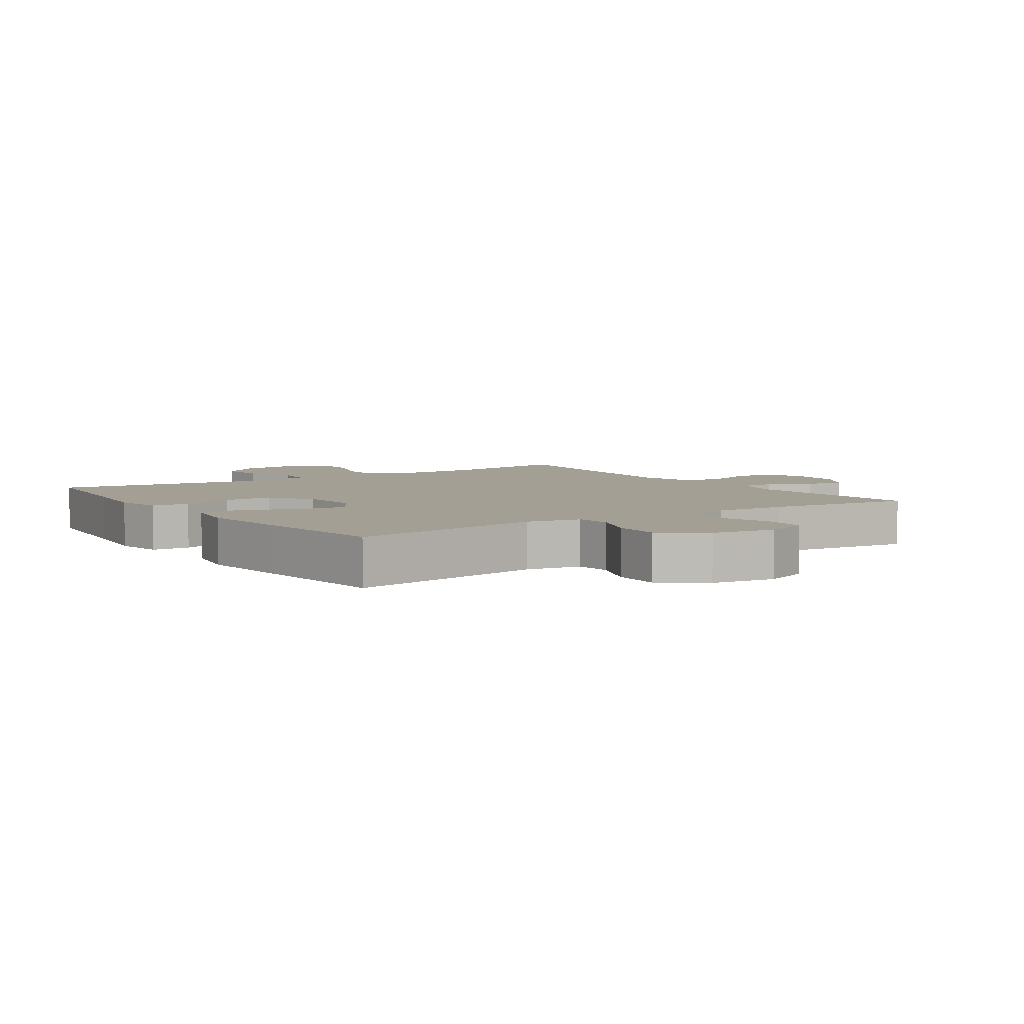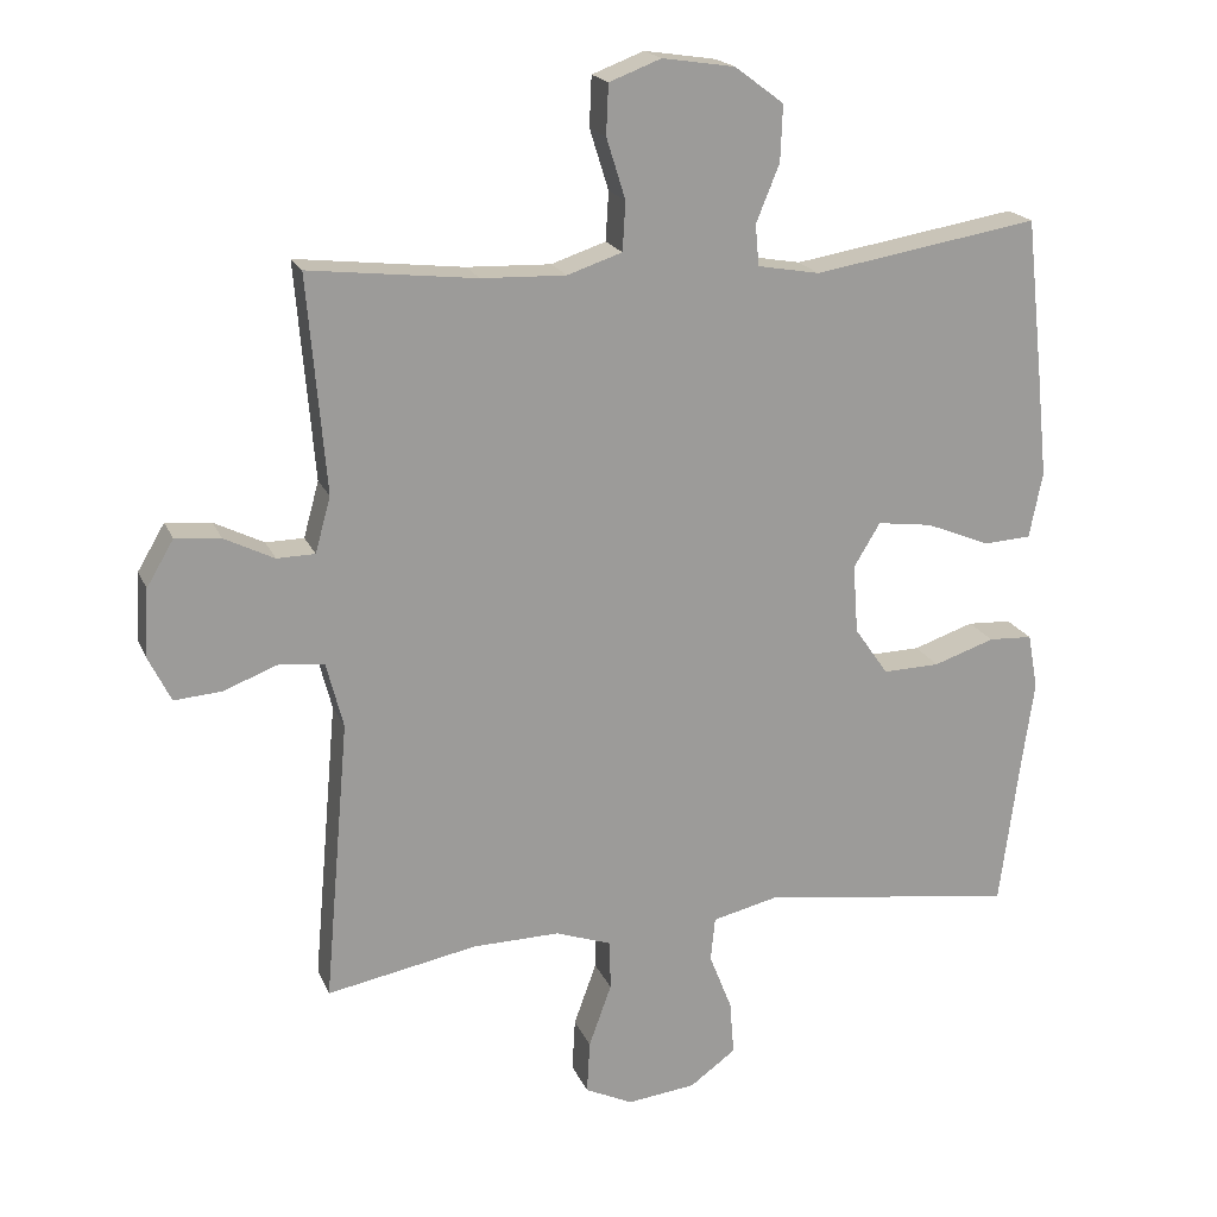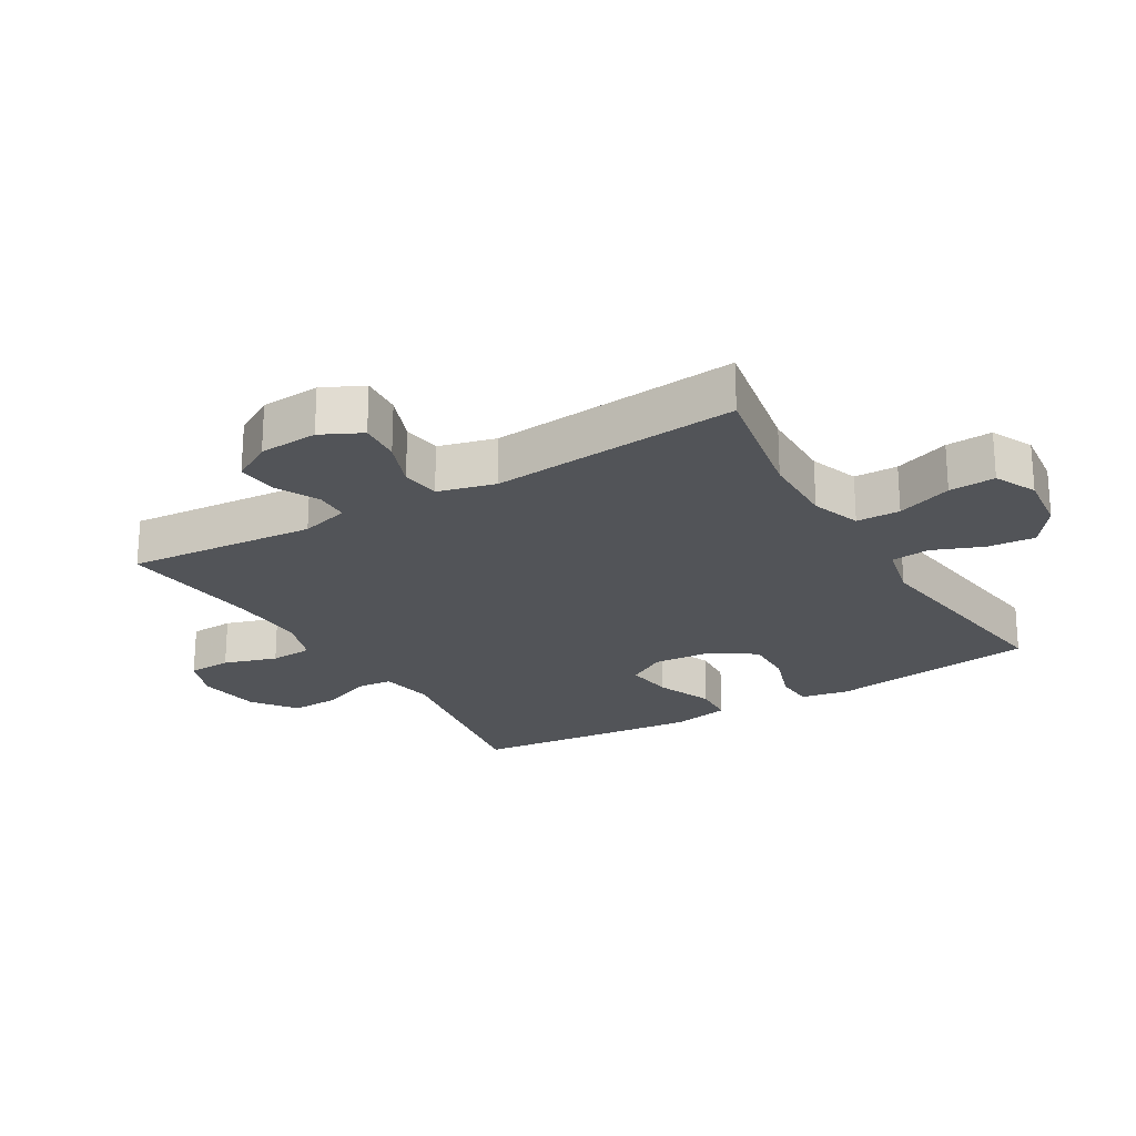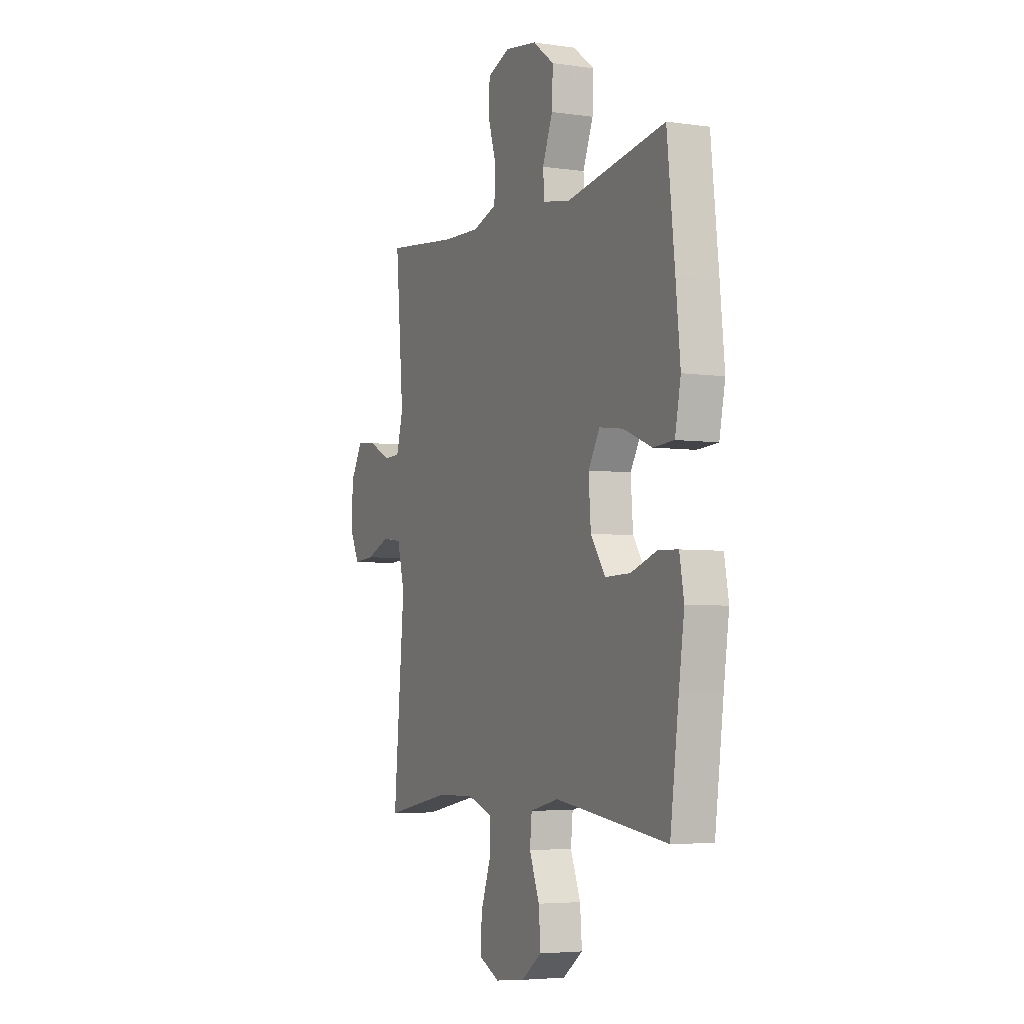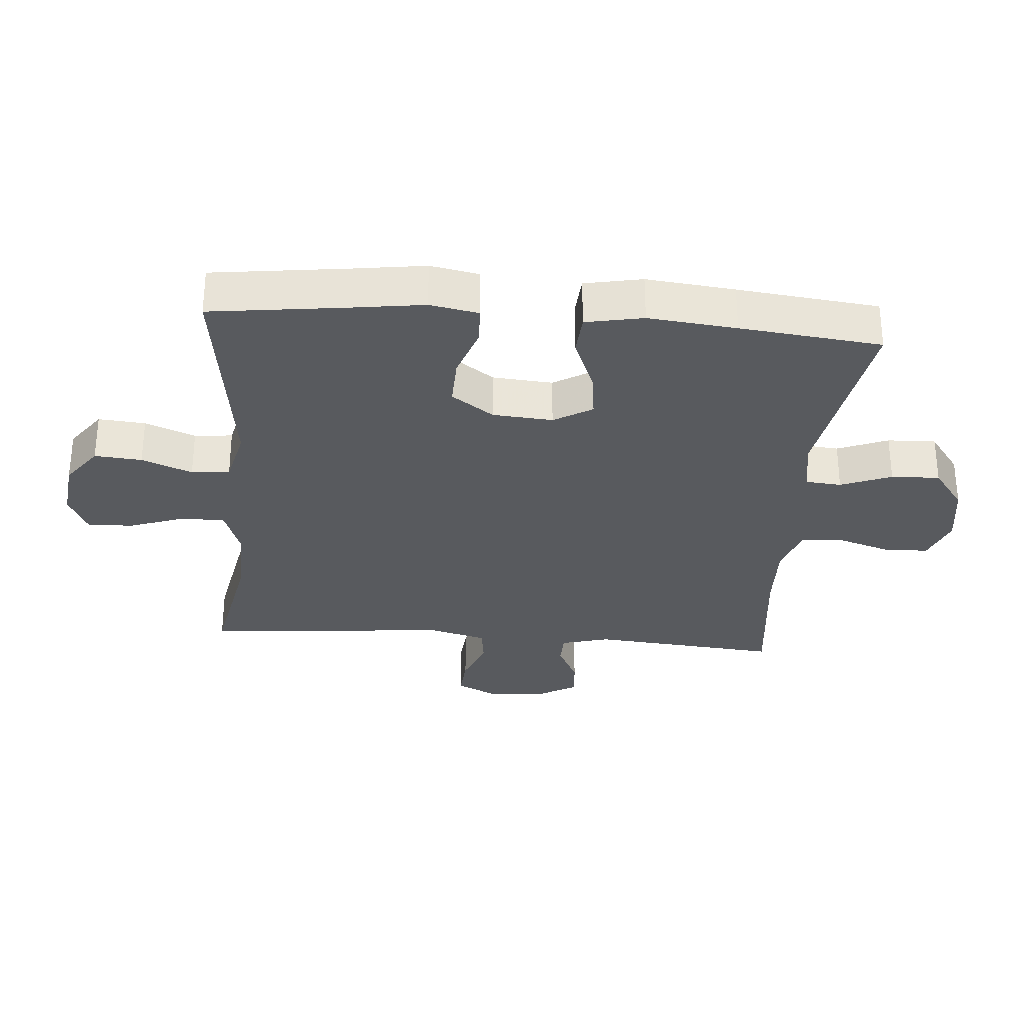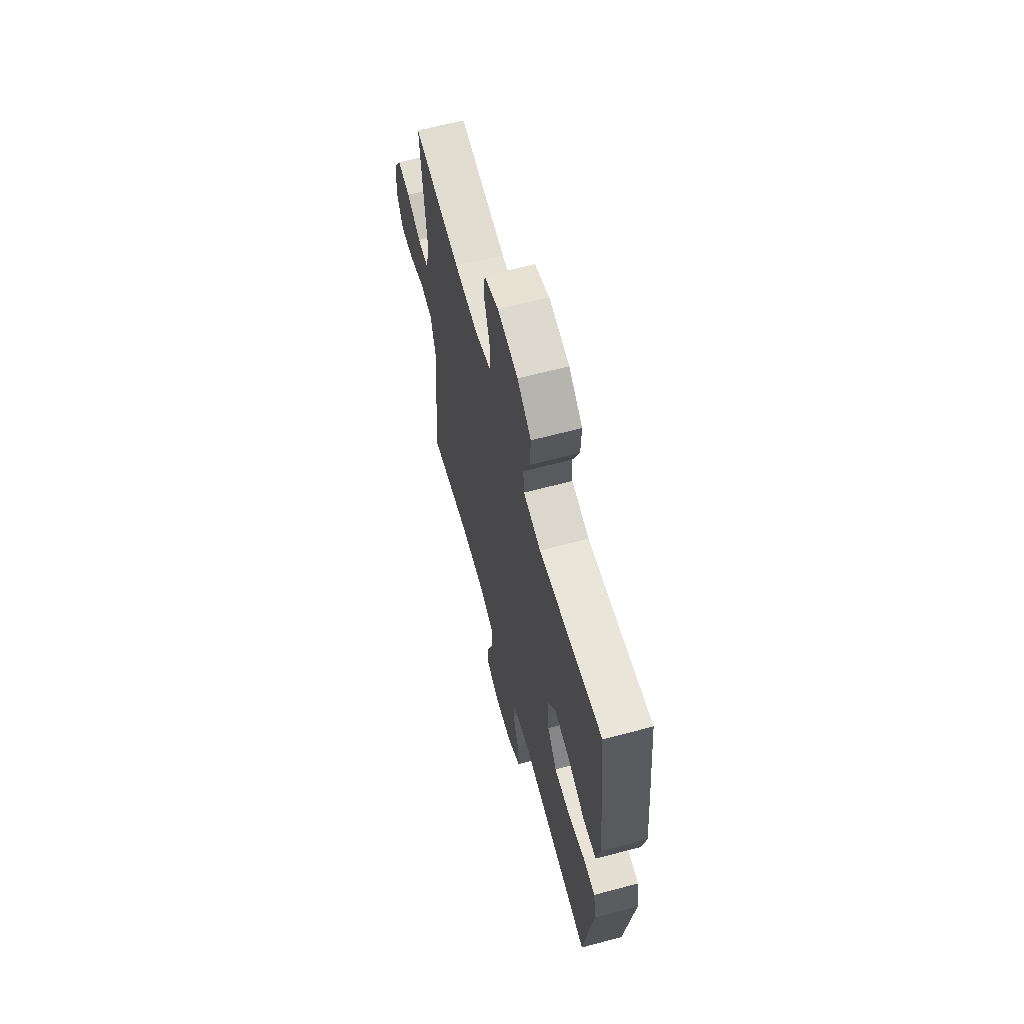
<metadata>
{"format":"obj","ext":"obj","renderer":"f3d","projection":"perspective","resolution":1024,"background":"white","views":[{"elev":5.3,"azim":-34.3,"up":"+Y"},{"elev":19.3,"azim":161.9,"up":"+Z"},{"elev":-22.9,"azim":120.7,"up":"+Y"},{"elev":-4.7,"azim":-114.8,"up":"+Z"},{"elev":-30.6,"azim":-94.8,"up":"+Y"},{"elev":63.9,"azim":-105.0,"up":"+Z"}]}
</metadata>
<code>
v 0.5 0.07 -0.5
v 0.294 0.07 -0.461
v 0.175 0.07 -0.459
v 0.098 0.07 -0.486
v 0.097 0.07 -0.554
v 0.128 0.07 -0.64
v 0.132 0.07 -0.712
v 0.067 0.07 -0.743
v -0.027 0.07 -0.732
v -0.09 0.07 -0.686
v -0.084 0.07 -0.612
v -0.053 0.07 -0.533
v -0.059 0.07 -0.473
v -0.148 0.07 -0.452
v -0.5 0.07 -0.5
v -0.527 0.07 -0.294
v -0.544 0.07 -0.176
v -0.53 0.07 -0.1
v -0.47 0.07 -0.097
v -0.387 0.07 -0.125
v -0.309 0.07 -0.127
v -0.263 0.07 -0.061
v -0.256 0.07 0.033
v -0.292 0.07 0.093
v -0.367 0.07 0.083
v -0.455 0.07 0.047
v -0.52 0.07 0.051
v -0.538 0.07 0.141
v -0.524 0.07 0.279
v -0.5 0.07 0.5
v -0.192 0.07 0.449
v -0.107 0.07 0.464
v -0.102 0.07 0.52
v -0.134 0.07 0.599
v -0.137 0.07 0.675
v -0.07 0.07 0.725
v 0.029 0.07 0.74
v 0.1 0.07 0.713
v 0.103 0.07 0.645
v 0.077 0.07 0.562
v 0.081 0.07 0.495
v 0.156 0.07 0.47
v 0.271 0.07 0.474
v 0.5 0.07 0.5
v 0.475 0.07 0.205
v 0.496 0.07 0.129
v 0.548 0.07 0.128
v 0.616 0.07 0.162
v 0.678 0.07 0.168
v 0.715 0.07 0.105
v 0.721 0.07 0.013
v 0.69 0.07 -0.05
v 0.625 0.07 -0.045
v 0.549 0.07 -0.016
v 0.489 0.07 -0.024
v 0.466 0.07 -0.113
v 0.5 0 -0.5
v 0.294 0 -0.461
v 0.175 0 -0.459
v 0.098 0 -0.486
v 0.097 0 -0.554
v 0.128 0 -0.64
v 0.132 0 -0.712
v 0.067 0 -0.743
v -0.027 0 -0.732
v -0.09 0 -0.686
v -0.084 0 -0.612
v -0.053 0 -0.533
v -0.059 0 -0.473
v -0.148 0 -0.452
v -0.5 0 -0.5
v -0.527 0 -0.294
v -0.544 0 -0.176
v -0.53 0 -0.1
v -0.47 0 -0.097
v -0.387 0 -0.125
v -0.309 0 -0.127
v -0.263 0 -0.061
v -0.256 0 0.033
v -0.292 0 0.093
v -0.367 0 0.083
v -0.455 0 0.047
v -0.52 0 0.051
v -0.538 0 0.141
v -0.524 0 0.279
v -0.5 0 0.5
v -0.192 0 0.449
v -0.107 0 0.464
v -0.102 0 0.52
v -0.134 0 0.599
v -0.137 0 0.675
v -0.07 0 0.725
v 0.029 0 0.74
v 0.1 0 0.713
v 0.103 0 0.645
v 0.077 0 0.562
v 0.081 0 0.495
v 0.156 0 0.47
v 0.271 0 0.474
v 0.5 0 0.5
v 0.475 0 0.205
v 0.496 0 0.129
v 0.548 0 0.128
v 0.616 0 0.162
v 0.678 0 0.168
v 0.715 0 0.105
v 0.721 0 0.013
v 0.69 0 -0.05
v 0.625 0 -0.045
v 0.549 0 -0.016
v 0.489 0 -0.024
v 0.466 0 -0.113
f 52 53 54
f 51 52 54
f 50 51 54
f 49 50 54
f 48 49 54
f 47 48 54
f 46 47 54 55
f 45 46 55 56
f 43 44 45
f 42 43 45 56
f 38 39 40
f 37 38 40
f 36 37 40
f 35 36 40
f 34 35 40
f 33 34 40
f 32 33 40 41
f 56 1 2
f 42 56 2
f 41 42 2
f 32 41 2
f 31 32 2
f 29 30 31
f 28 29 31
f 27 28 31
f 26 27 31
f 25 26 31
f 18 19 20
f 17 18 20
f 16 17 20
f 16 20 21
f 15 16 21
f 14 15 21
f 13 14 21 22
f 10 11 12
f 9 10 12
f 8 9 12
f 7 8 12
f 6 7 12
f 5 6 12
f 4 5 12 13
f 13 22 23
f 4 13 23
f 3 4 23
f 24 25 31
f 23 24 31
f 3 23 31
f 2 3 31
f 110 109 108
f 110 108 107
f 110 107 106
f 110 106 105
f 110 105 104
f 110 104 103
f 111 110 103 102
f 112 111 102 101
f 101 100 99
f 112 101 99 98
f 96 95 94
f 96 94 93
f 96 93 92
f 96 92 91
f 96 91 90
f 96 90 89
f 97 96 89 88
f 58 57 112
f 58 112 98
f 58 98 97
f 58 97 88
f 58 88 87
f 87 86 85
f 87 85 84
f 87 84 83
f 87 83 82
f 87 82 81
f 76 75 74
f 76 74 73
f 76 73 72
f 77 76 72
f 77 72 71
f 77 71 70
f 78 77 70 69
f 68 67 66
f 68 66 65
f 68 65 64
f 68 64 63
f 68 63 62
f 68 62 61
f 69 68 61 60
f 79 78 69
f 79 69 60
f 79 60 59
f 87 81 80
f 87 80 79
f 87 79 59
f 87 59 58
f 1 57 58 2
f 2 58 59 3
f 3 59 60 4
f 4 60 61 5
f 5 61 62 6
f 6 62 63 7
f 7 63 64 8
f 8 64 65 9
f 9 65 66 10
f 10 66 67 11
f 11 67 68 12
f 12 68 69 13
f 13 69 70 14
f 14 70 71 15
f 15 71 72 16
f 16 72 73 17
f 17 73 74 18
f 18 74 75 19
f 19 75 76 20
f 20 76 77 21
f 21 77 78 22
f 22 78 79 23
f 23 79 80 24
f 24 80 81 25
f 25 81 82 26
f 26 82 83 27
f 27 83 84 28
f 28 84 85 29
f 29 85 86 30
f 30 86 87 31
f 31 87 88 32
f 32 88 89 33
f 33 89 90 34
f 34 90 91 35
f 35 91 92 36
f 36 92 93 37
f 37 93 94 38
f 38 94 95 39
f 39 95 96 40
f 40 96 97 41
f 41 97 98 42
f 42 98 99 43
f 43 99 100 44
f 44 100 101 45
f 45 101 102 46
f 46 102 103 47
f 47 103 104 48
f 48 104 105 49
f 49 105 106 50
f 50 106 107 51
f 51 107 108 52
f 52 108 109 53
f 53 109 110 54
f 54 110 111 55
f 55 111 112 56
f 56 112 57 1

</code>
